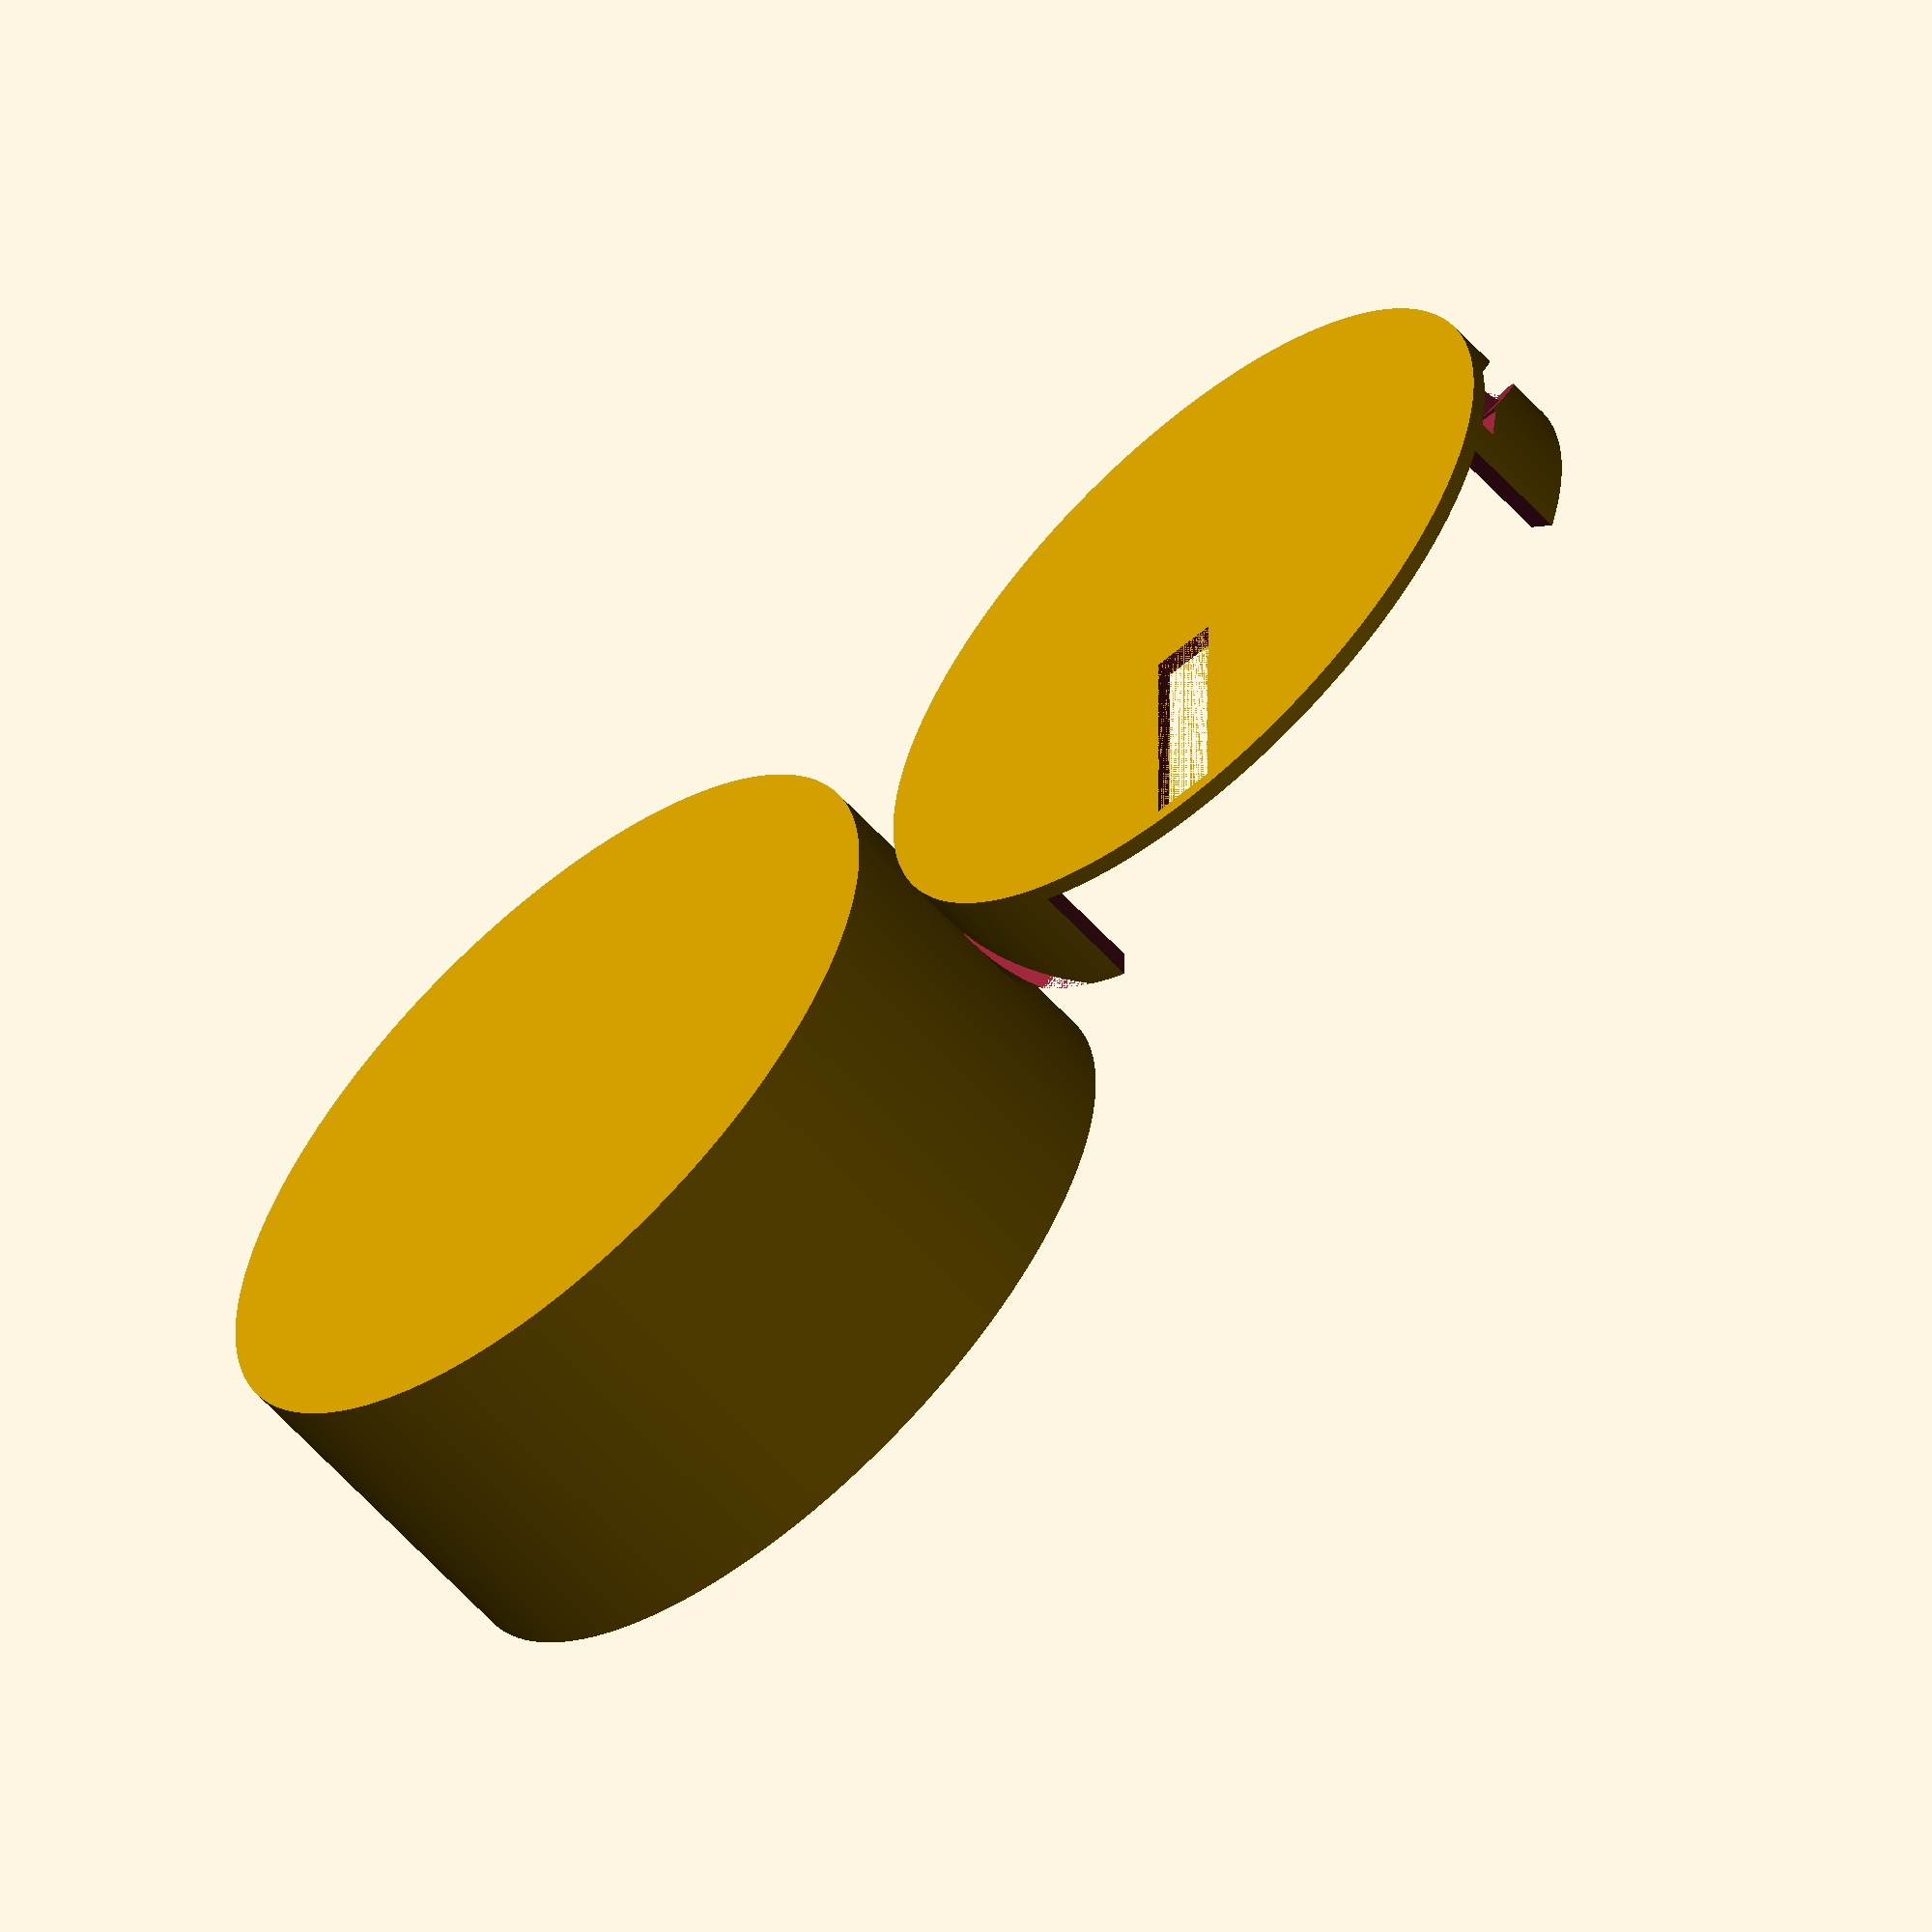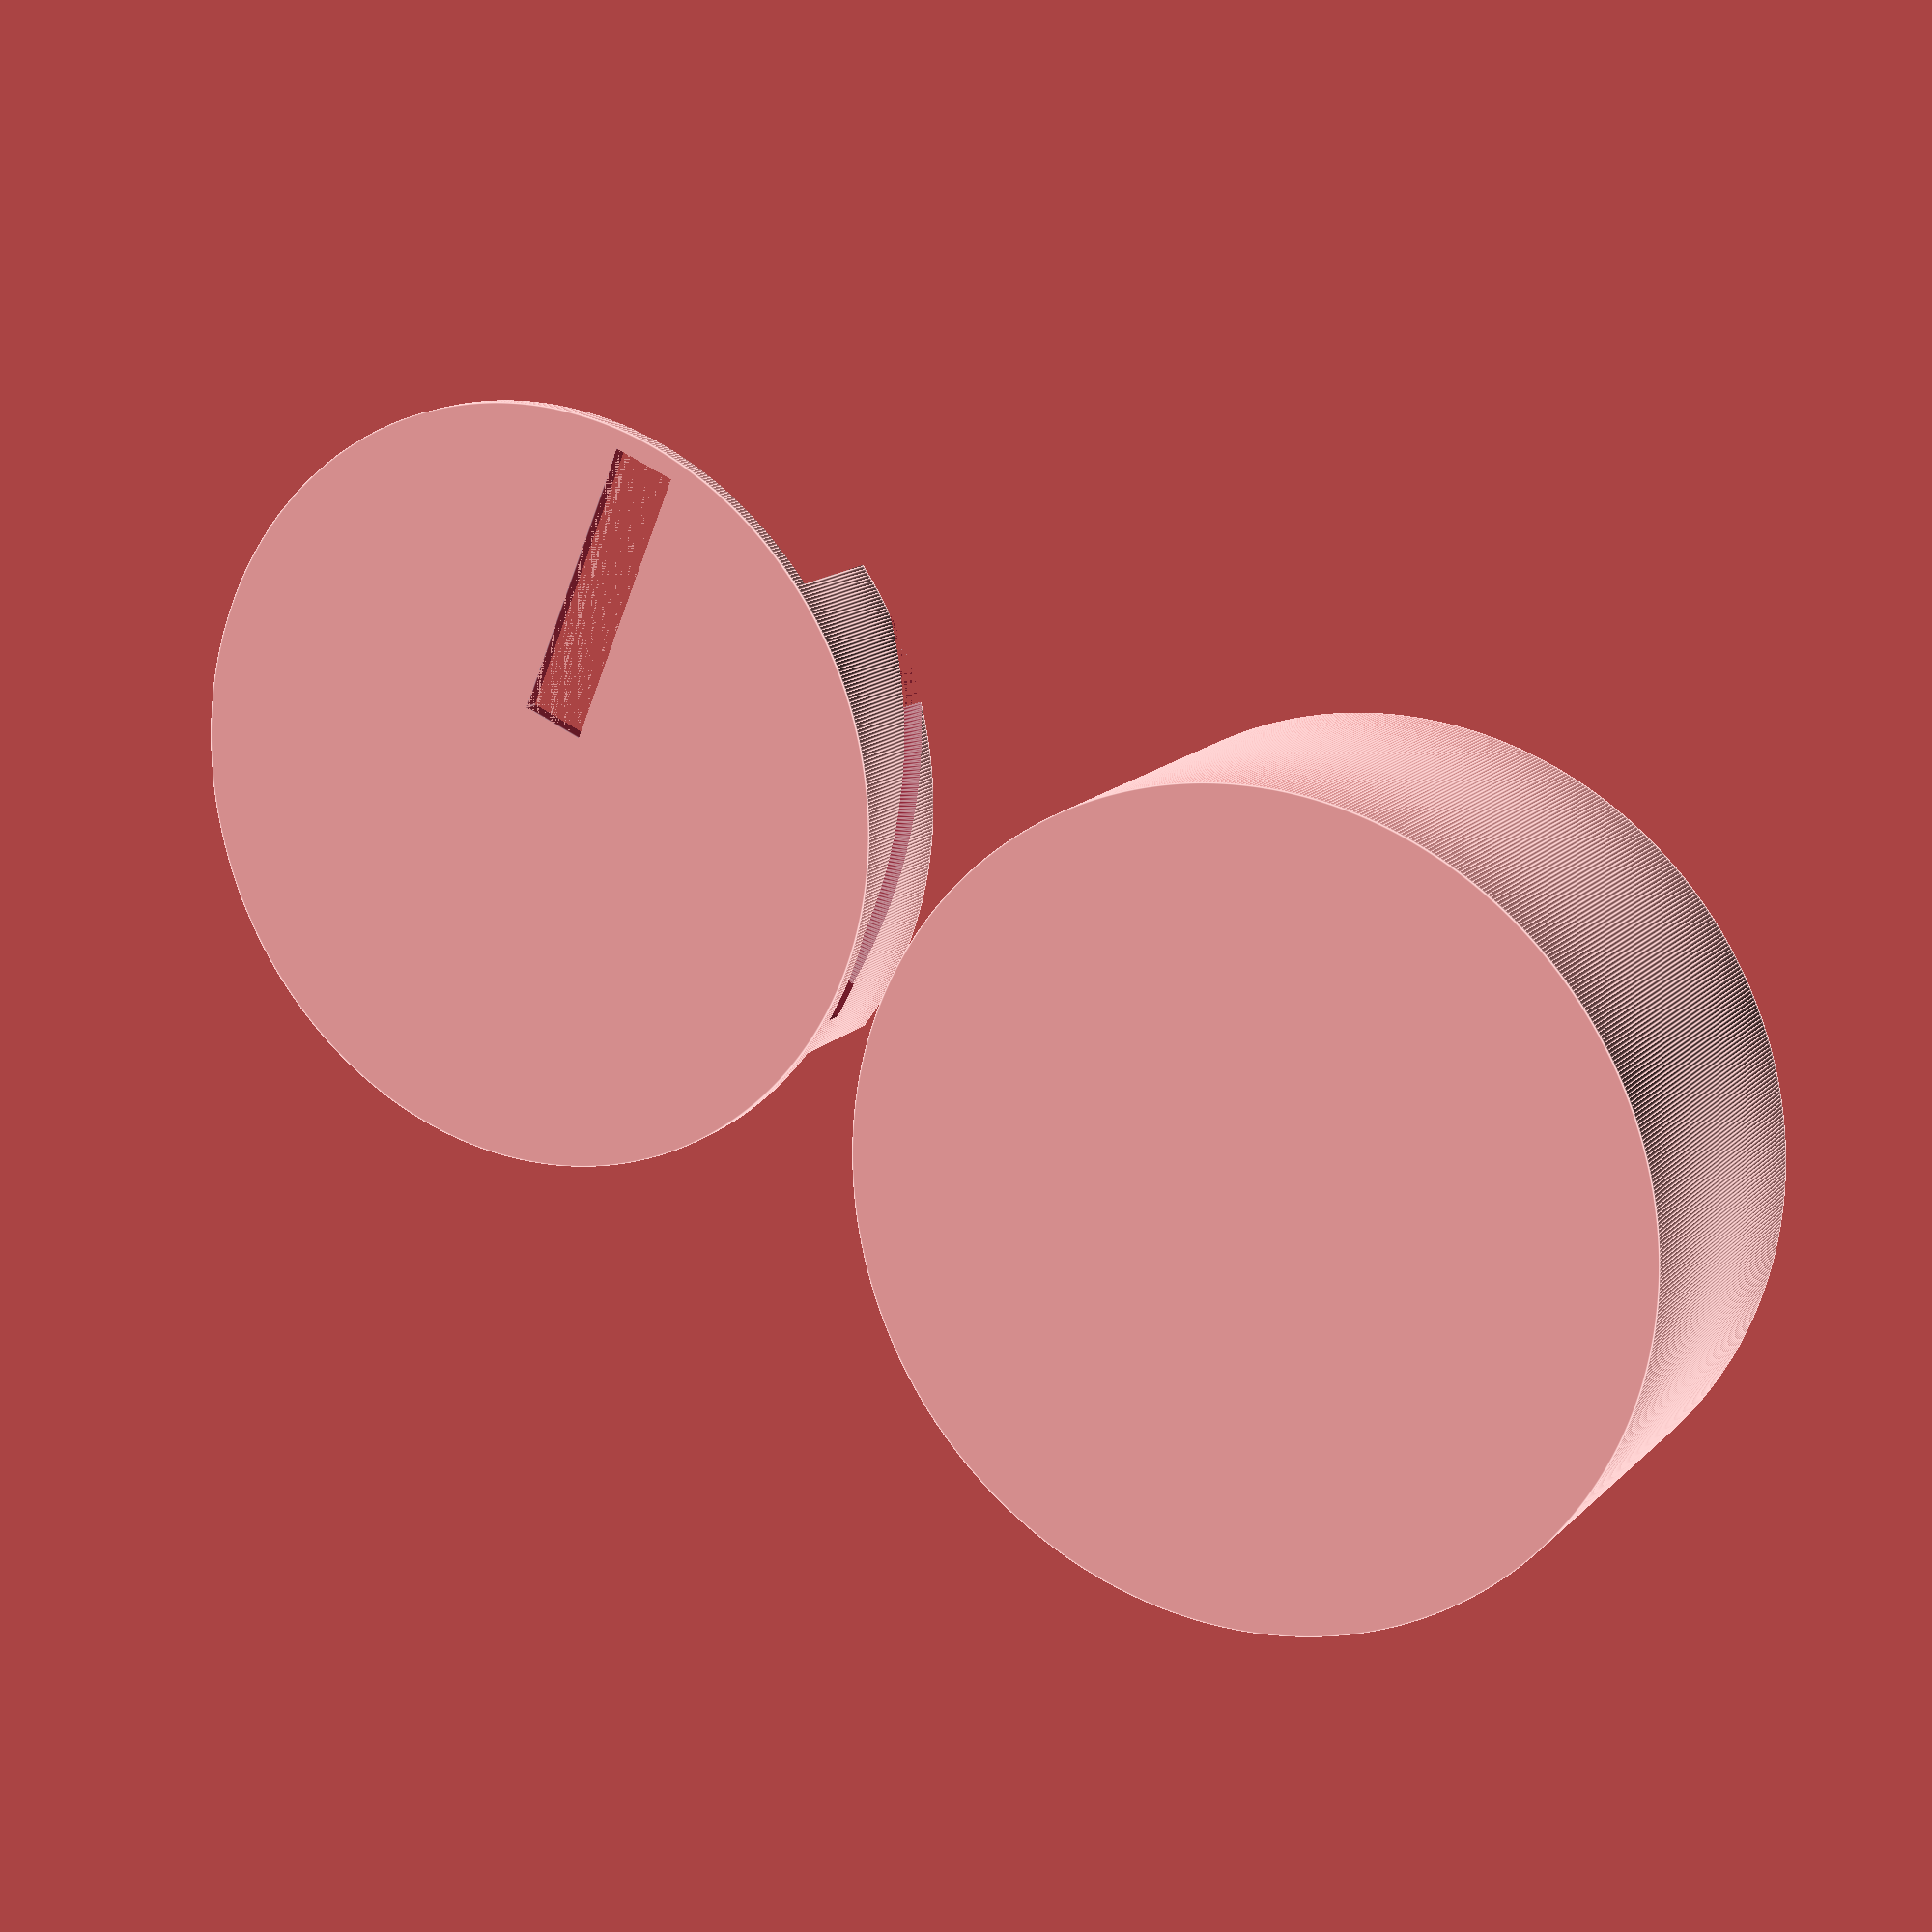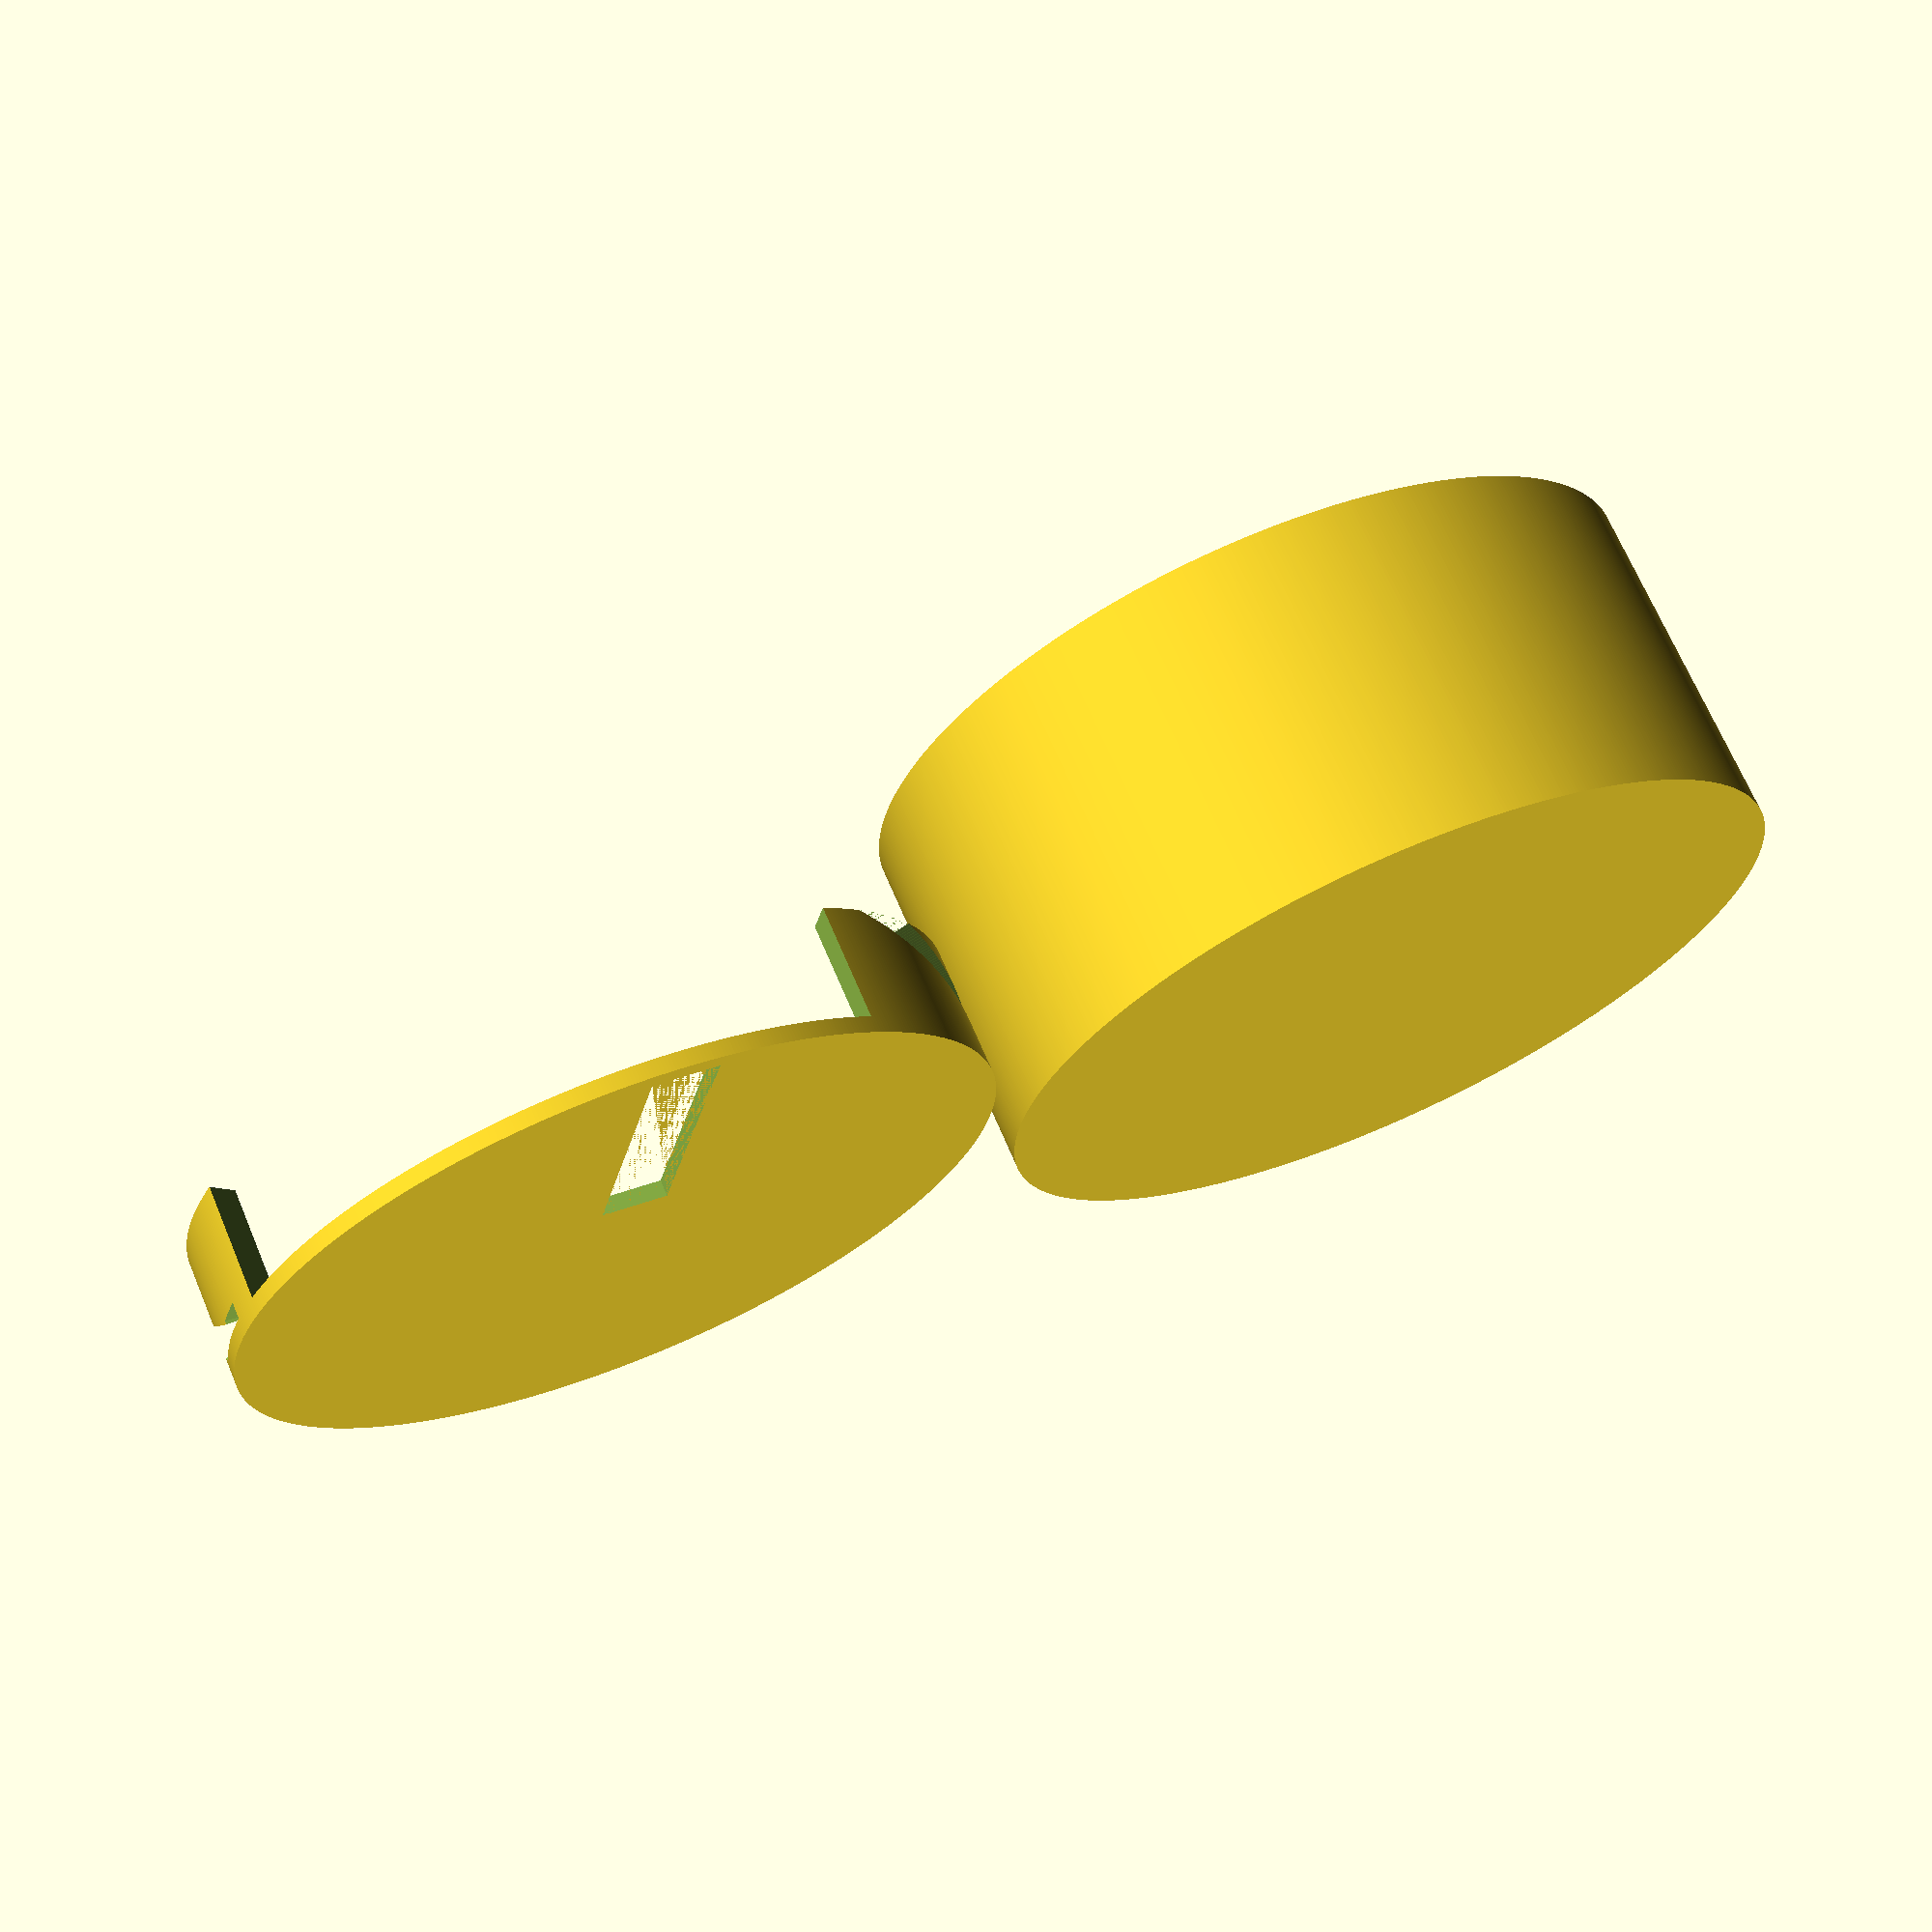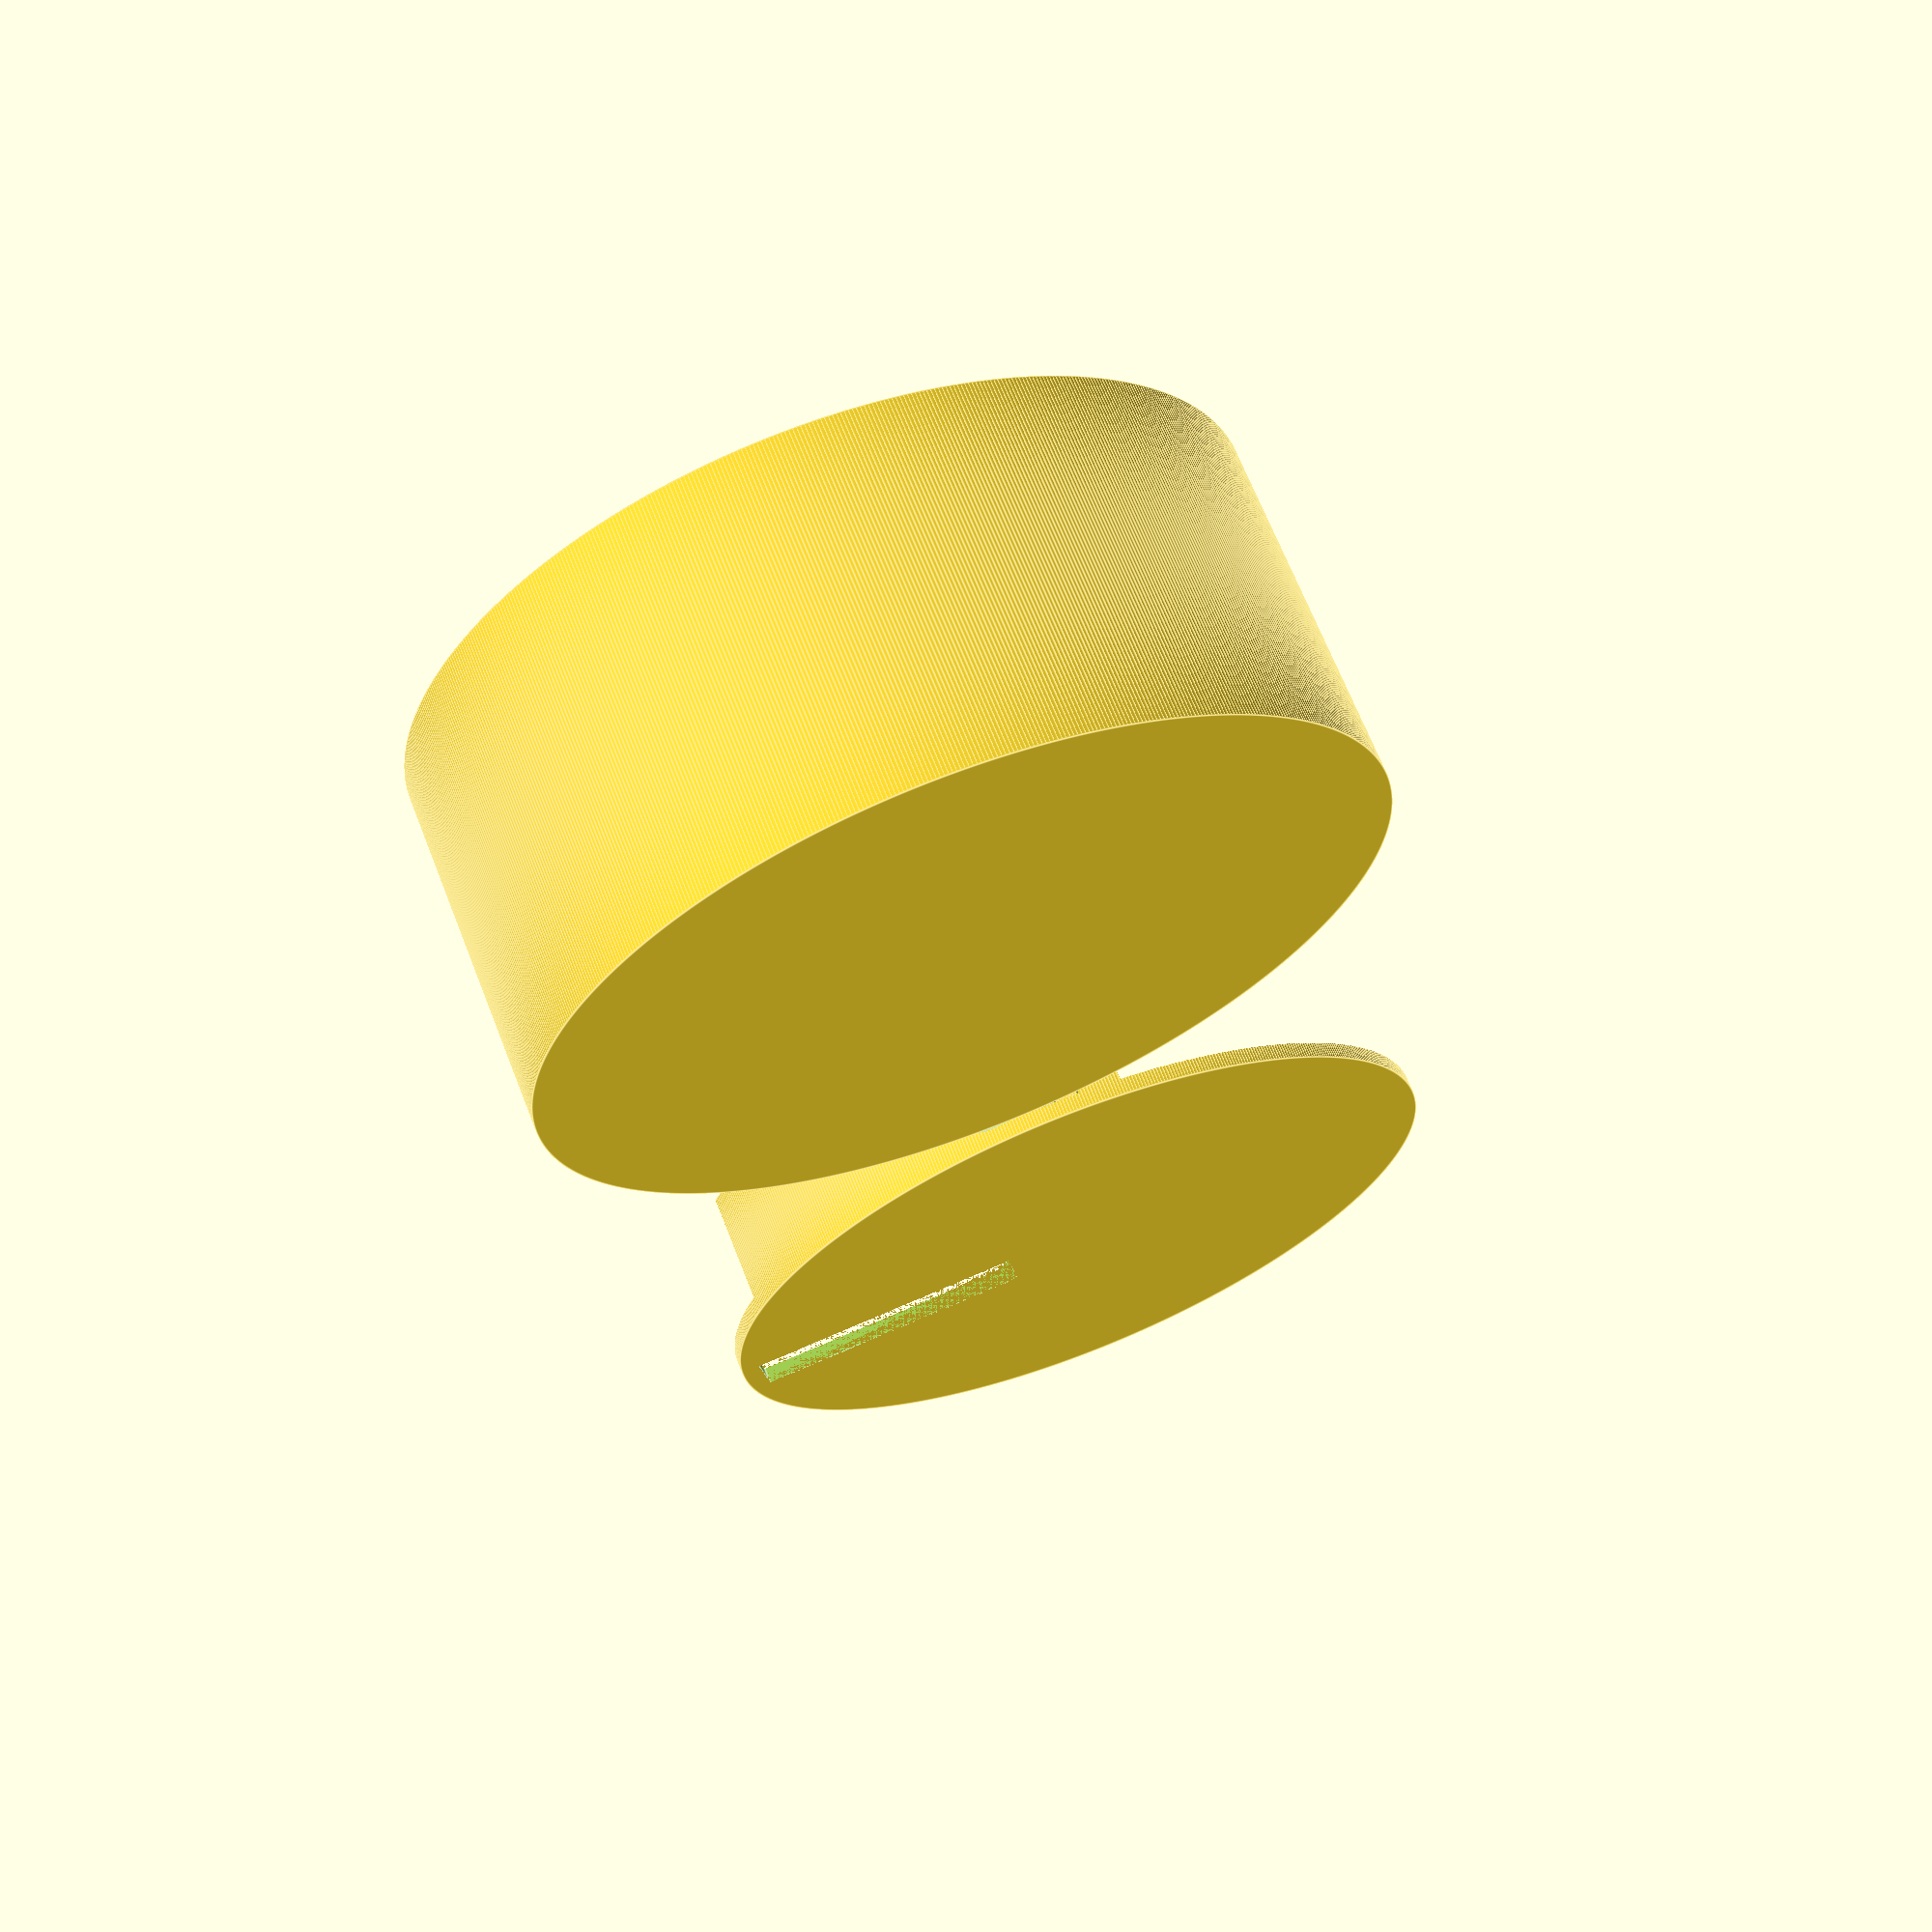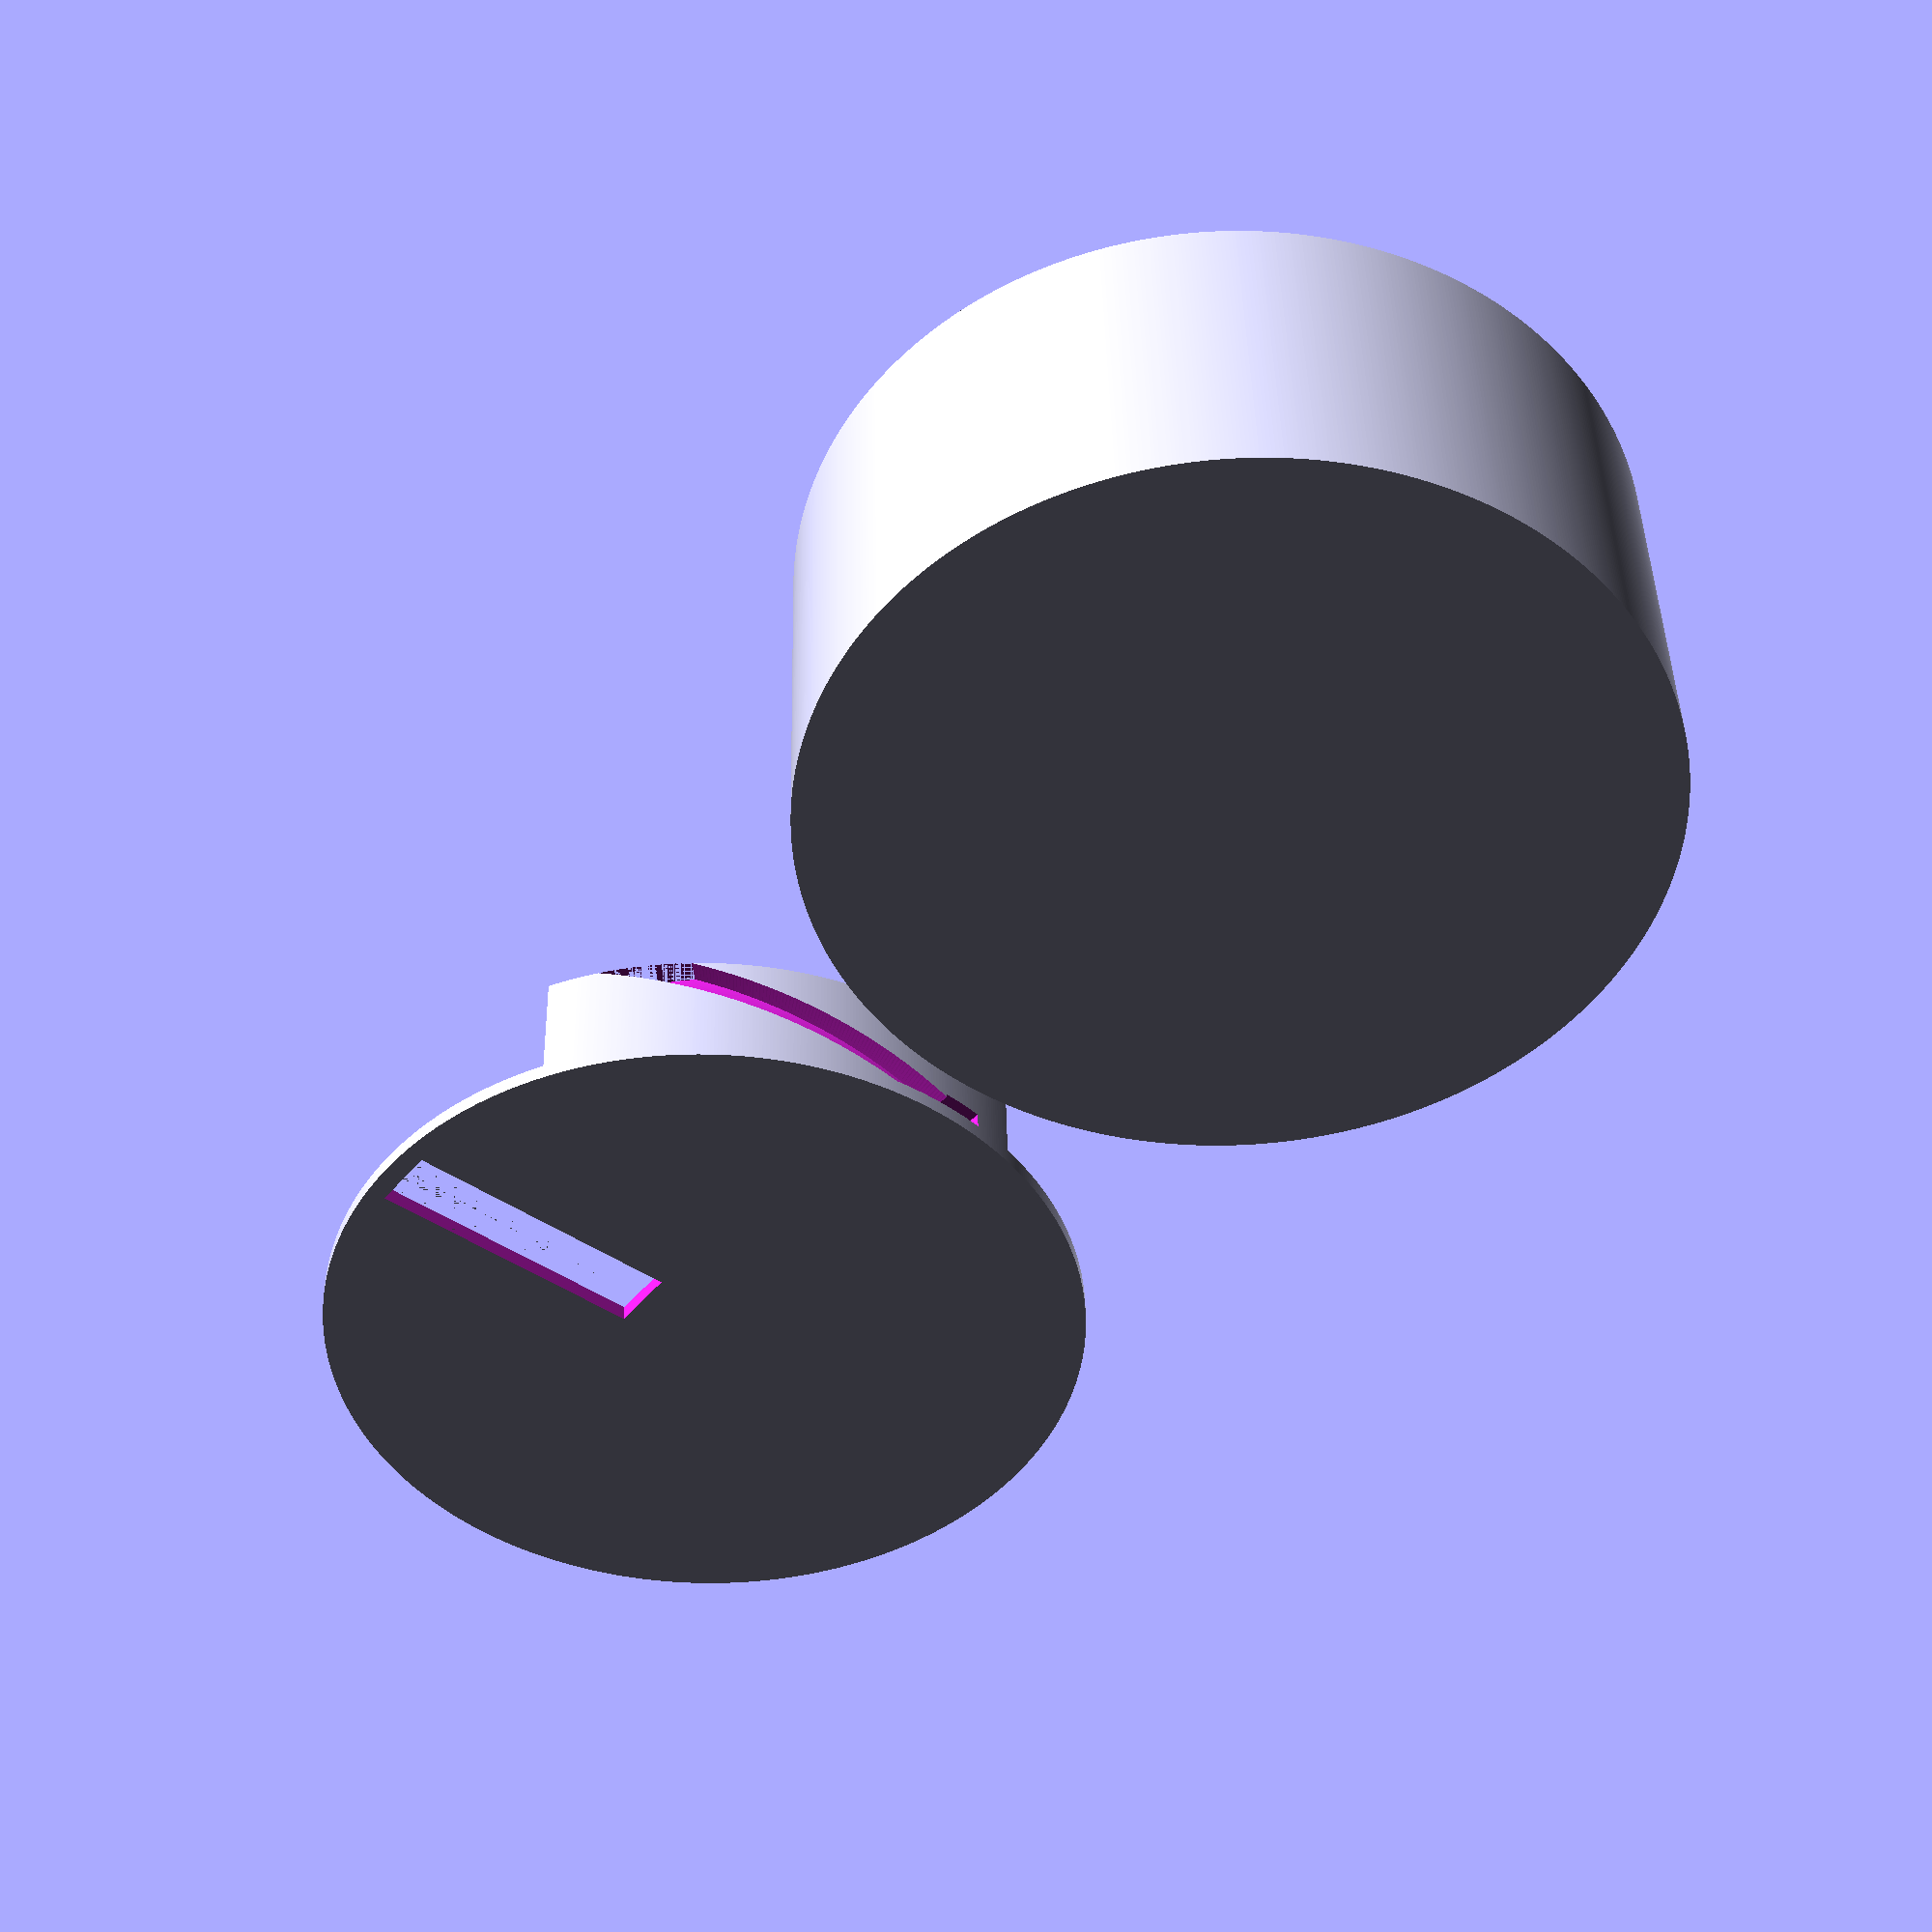
<openscad>
// Inner height
i_height=40;

// Thickness of the walls
wall_thickness=3;

// Inner diameter
i_diameter=95;

// Wall-mount thickness
wm_thickness=2;

// The size of the tooth
tooth_x=3;
tooth_y=4;
tooth_z=2;
tooth_z_offset=2;

// How much wider the channel is (cross-section) than the tooth
tooth_channel_mult = sqrt(2)*2;

// The slot for the lock hasp, x
slot_x=8;
// The slot for the lock hasp, y
slot_y=35;

// Height above the channel to allow for screwing
screw_height=10;
// How steep an angle the screw is
screw_angle=45;
// How much to rotate the whole screw mechanism
screw_angle_offset=90;

// The length of the notch to lock the screw in place.
screw_lock=5;

// Thickness behind the channel
behind_channel = 1;

// Clearance between 3D printed parts that need to touch
clearance=0.50;

// Separation between the wall side and the cover
part_separation=5;

// LQ
//$fa=1;
//$fs=1;

// HQ
$fa=.5;
$fs=.1;

tooth_x_offset=i_diameter/2-tooth_x;

cover();

// Separate the two parts
translate([i_diameter + wall_thickness + part_separation,0,0]){
  wall_mount();
}

module tooth(){
  translate([tooth_x_offset,-tooth_y/2,i_height-tooth_z_offset-tooth_z+ wall_thickness-tooth_z]){
    difference(){
      cube([tooth_x+clearance, tooth_y, tooth_z*2]);
    translate([-tooth_y * sqrt(2)/2, -clearance/2, -tooth_y * sqrt(2)/2+tooth_y/2])
    rotate([0, 45, 0])
      cube([tooth_y,tooth_y+clearance,tooth_z*2]);
    }
  }
}

module cover(){
  // Outer cover
  union(){
    difference(){
      cylinder(h=i_height+wall_thickness,r=i_diameter/2+wall_thickness);
      translate([0,0,wall_thickness])
      cylinder(h=i_height+clearance,r=i_diameter/2);
    }
    rotate([0,0,180])
      tooth();
    tooth();
  }
}

module wall_mount(){
  // Inner holder
  union(){
    difference(){
      cylinder(h=screw_height+ tooth_z_offset + tooth_z+wm_thickness,r=i_diameter/2 - clearance);

      // Screw mechanism
      rotate([0,0,screw_angle_offset]){
	translate([0,0,wm_thickness])
	  cylinder(h=screw_height+ tooth_z_offset+tooth_z+wm_thickness, r=i_diameter/2 - behind_channel - tooth_x - clearance);
	tooth_channel();
	rotate([0,0,180])
	  tooth_channel();
	// Remove unnecessary walls.
	translate([-i_diameter/2,-i_diameter/4,wm_thickness])
	  cube([i_diameter,i_diameter/2,i_height]);
	rotate([0,0,-screw_angle])
	  translate([-i_diameter/2,-i_diameter/4,wm_thickness])
	    cube([i_diameter,i_diameter/2,i_height]);
      }

      // Slot for lock hasp
      translate([-slot_x/2,i_diameter/2-slot_y-wall_thickness,0])
	cube([slot_x,slot_y,wm_thickness+clearance]);
    }
  }
}

module tooth_channel(){
  channel_size=tooth_y * tooth_channel_mult;
  union(){
    translate([0,0,tooth_z_offset]){
      linear_extrude(height=wm_thickness + tooth_z+screw_height, convexity=10, twist = screw_angle){
      translate([-channel_size/2,tooth_x_offset - clearance,0]){
	square([channel_size, tooth_x + wall_thickness]);
      }
    }
  }

  intersection(){
    difference(){
      translate([0,0,wm_thickness])
	cylinder(h=tooth_z, r=i_diameter/2+clearance);
      translate([0,0,-2.5])
	cylinder(h=tooth_z*5, r=i_diameter/2-wall_thickness+clearance);
    }
    rotate([0,0,-screw_angle_offset+screw_lock])
      translate([-i_diameter/2,-screw_lock/2,wm_thickness])
	cube([i_diameter,screw_lock,i_height]);
    }
  }
}


</openscad>
<views>
elev=59.6 azim=179.9 roll=221.7 proj=o view=solid
elev=165.1 azim=157.3 roll=332.2 proj=p view=edges
elev=111.5 azim=166.3 roll=22.9 proj=p view=wireframe
elev=293.5 azim=98.8 roll=158.8 proj=p view=edges
elev=318.0 azim=52.3 roll=178.9 proj=p view=wireframe
</views>
